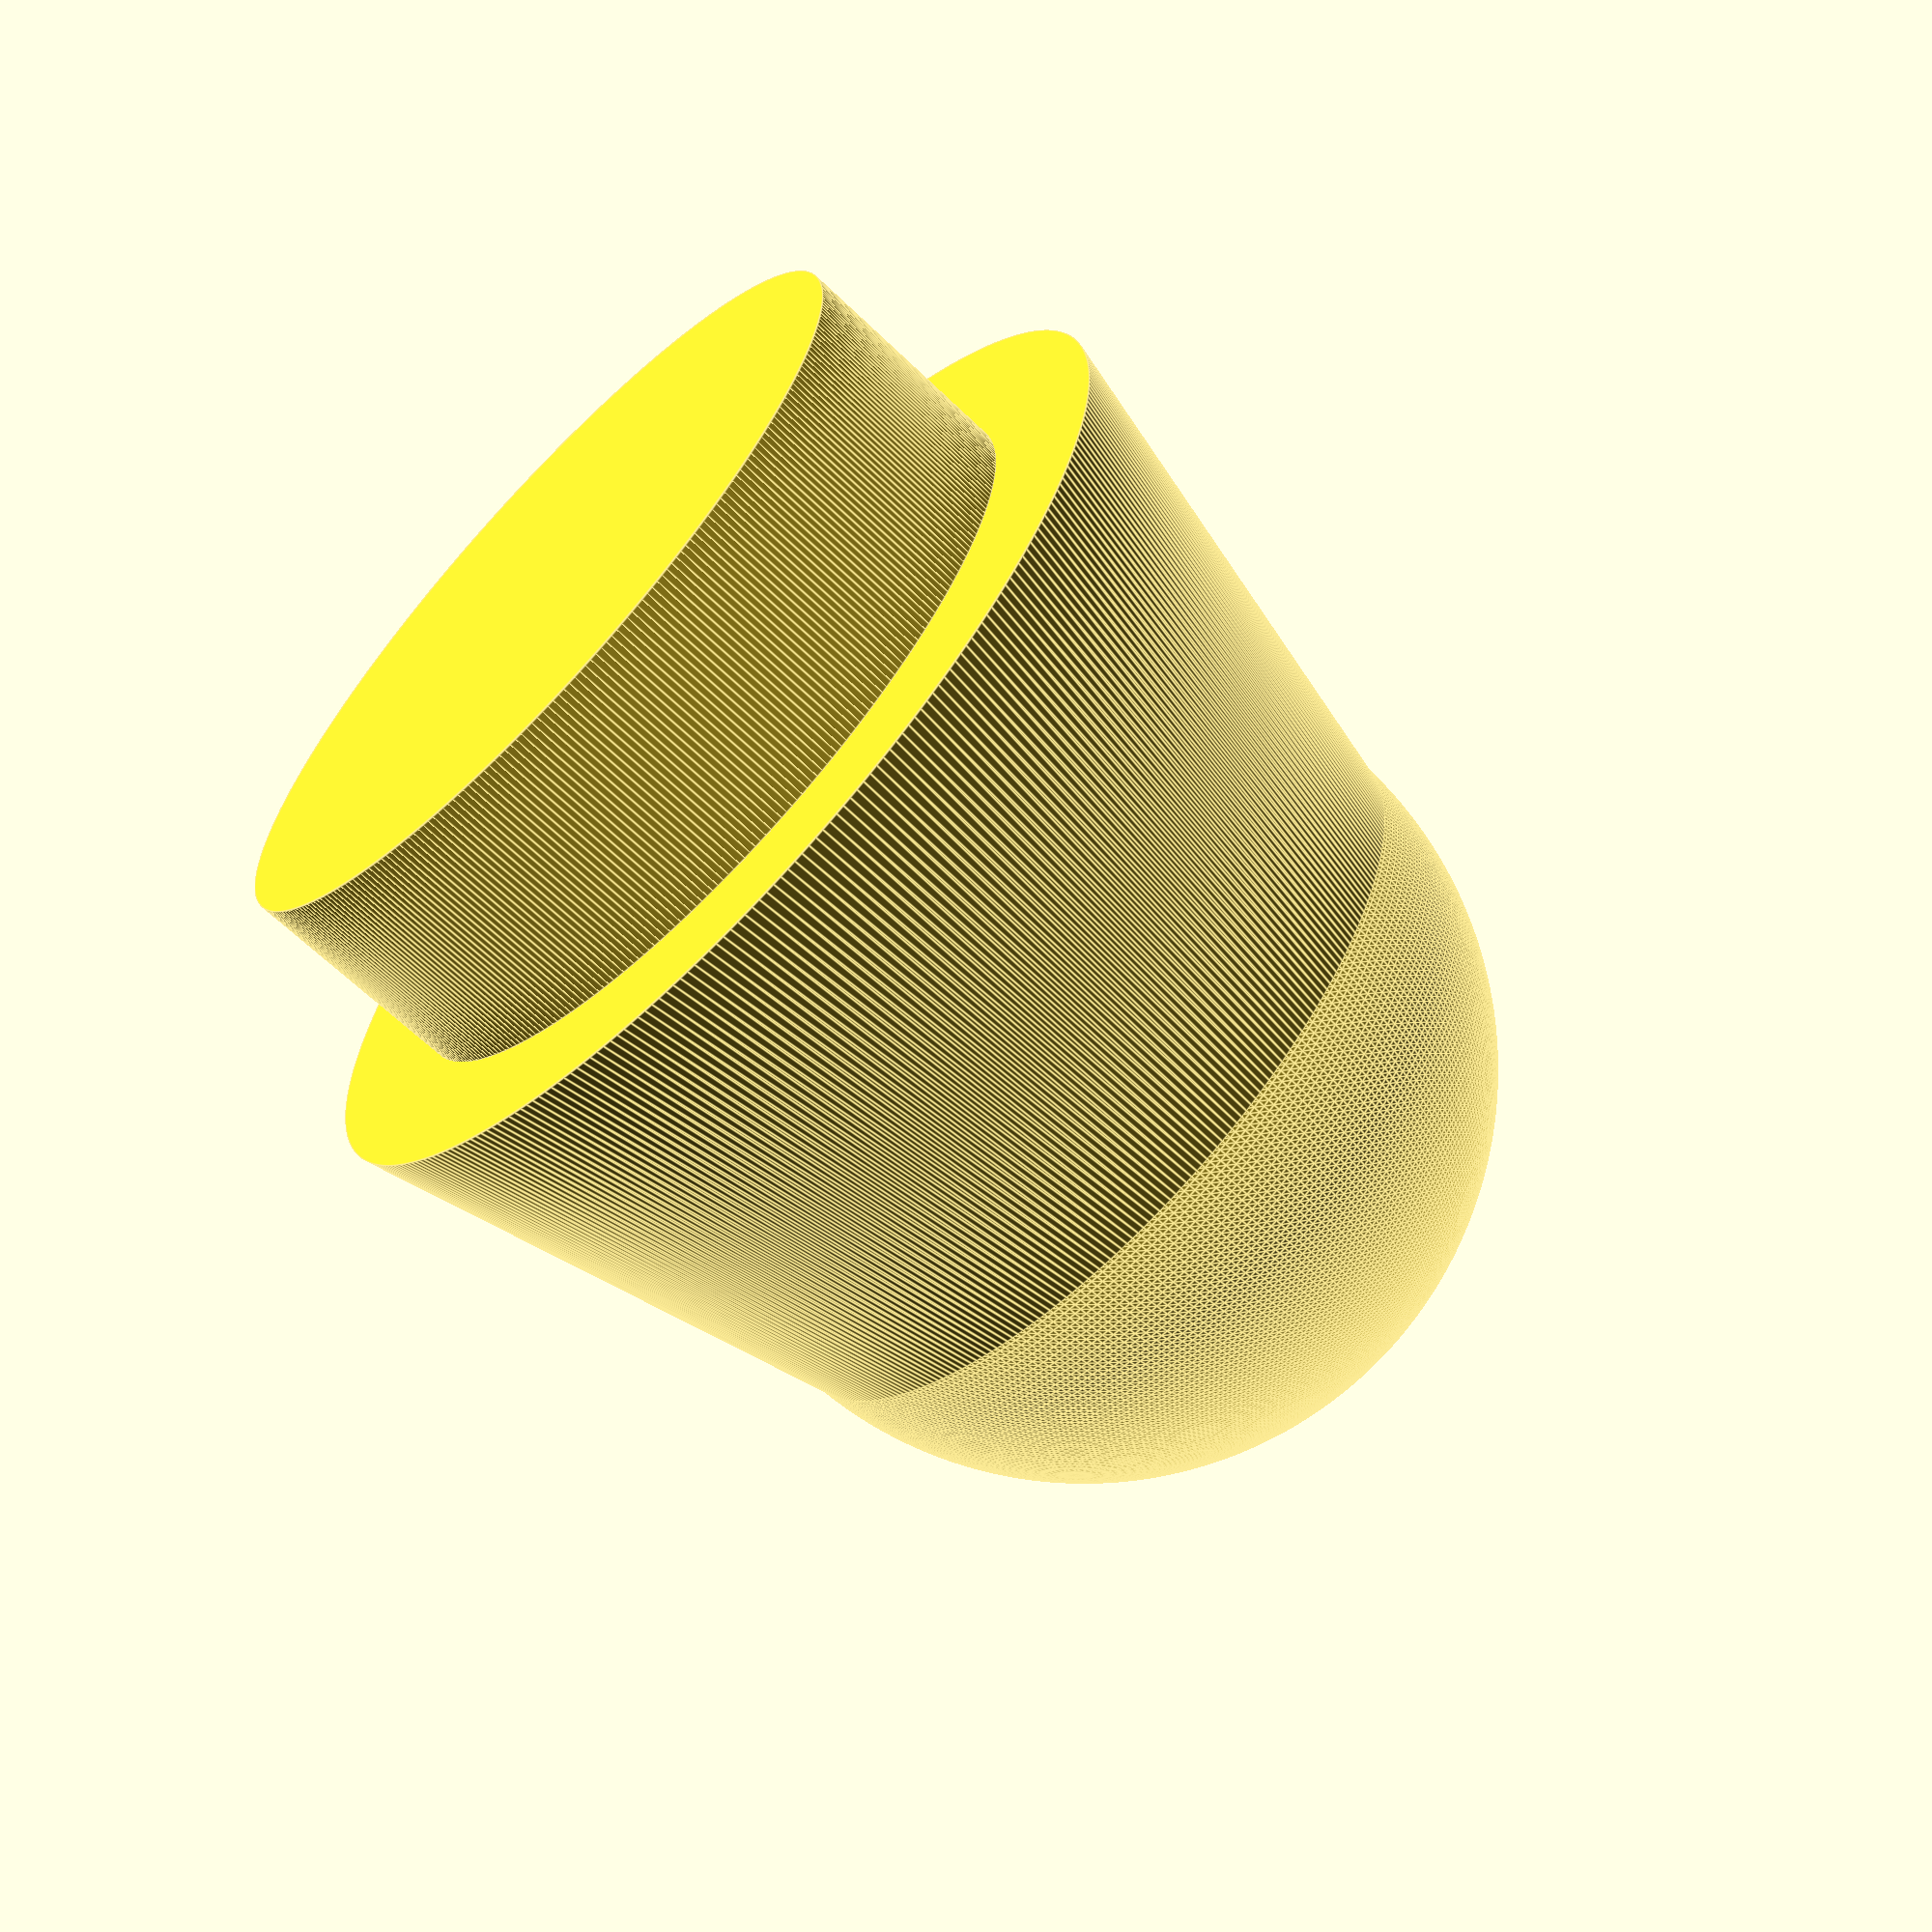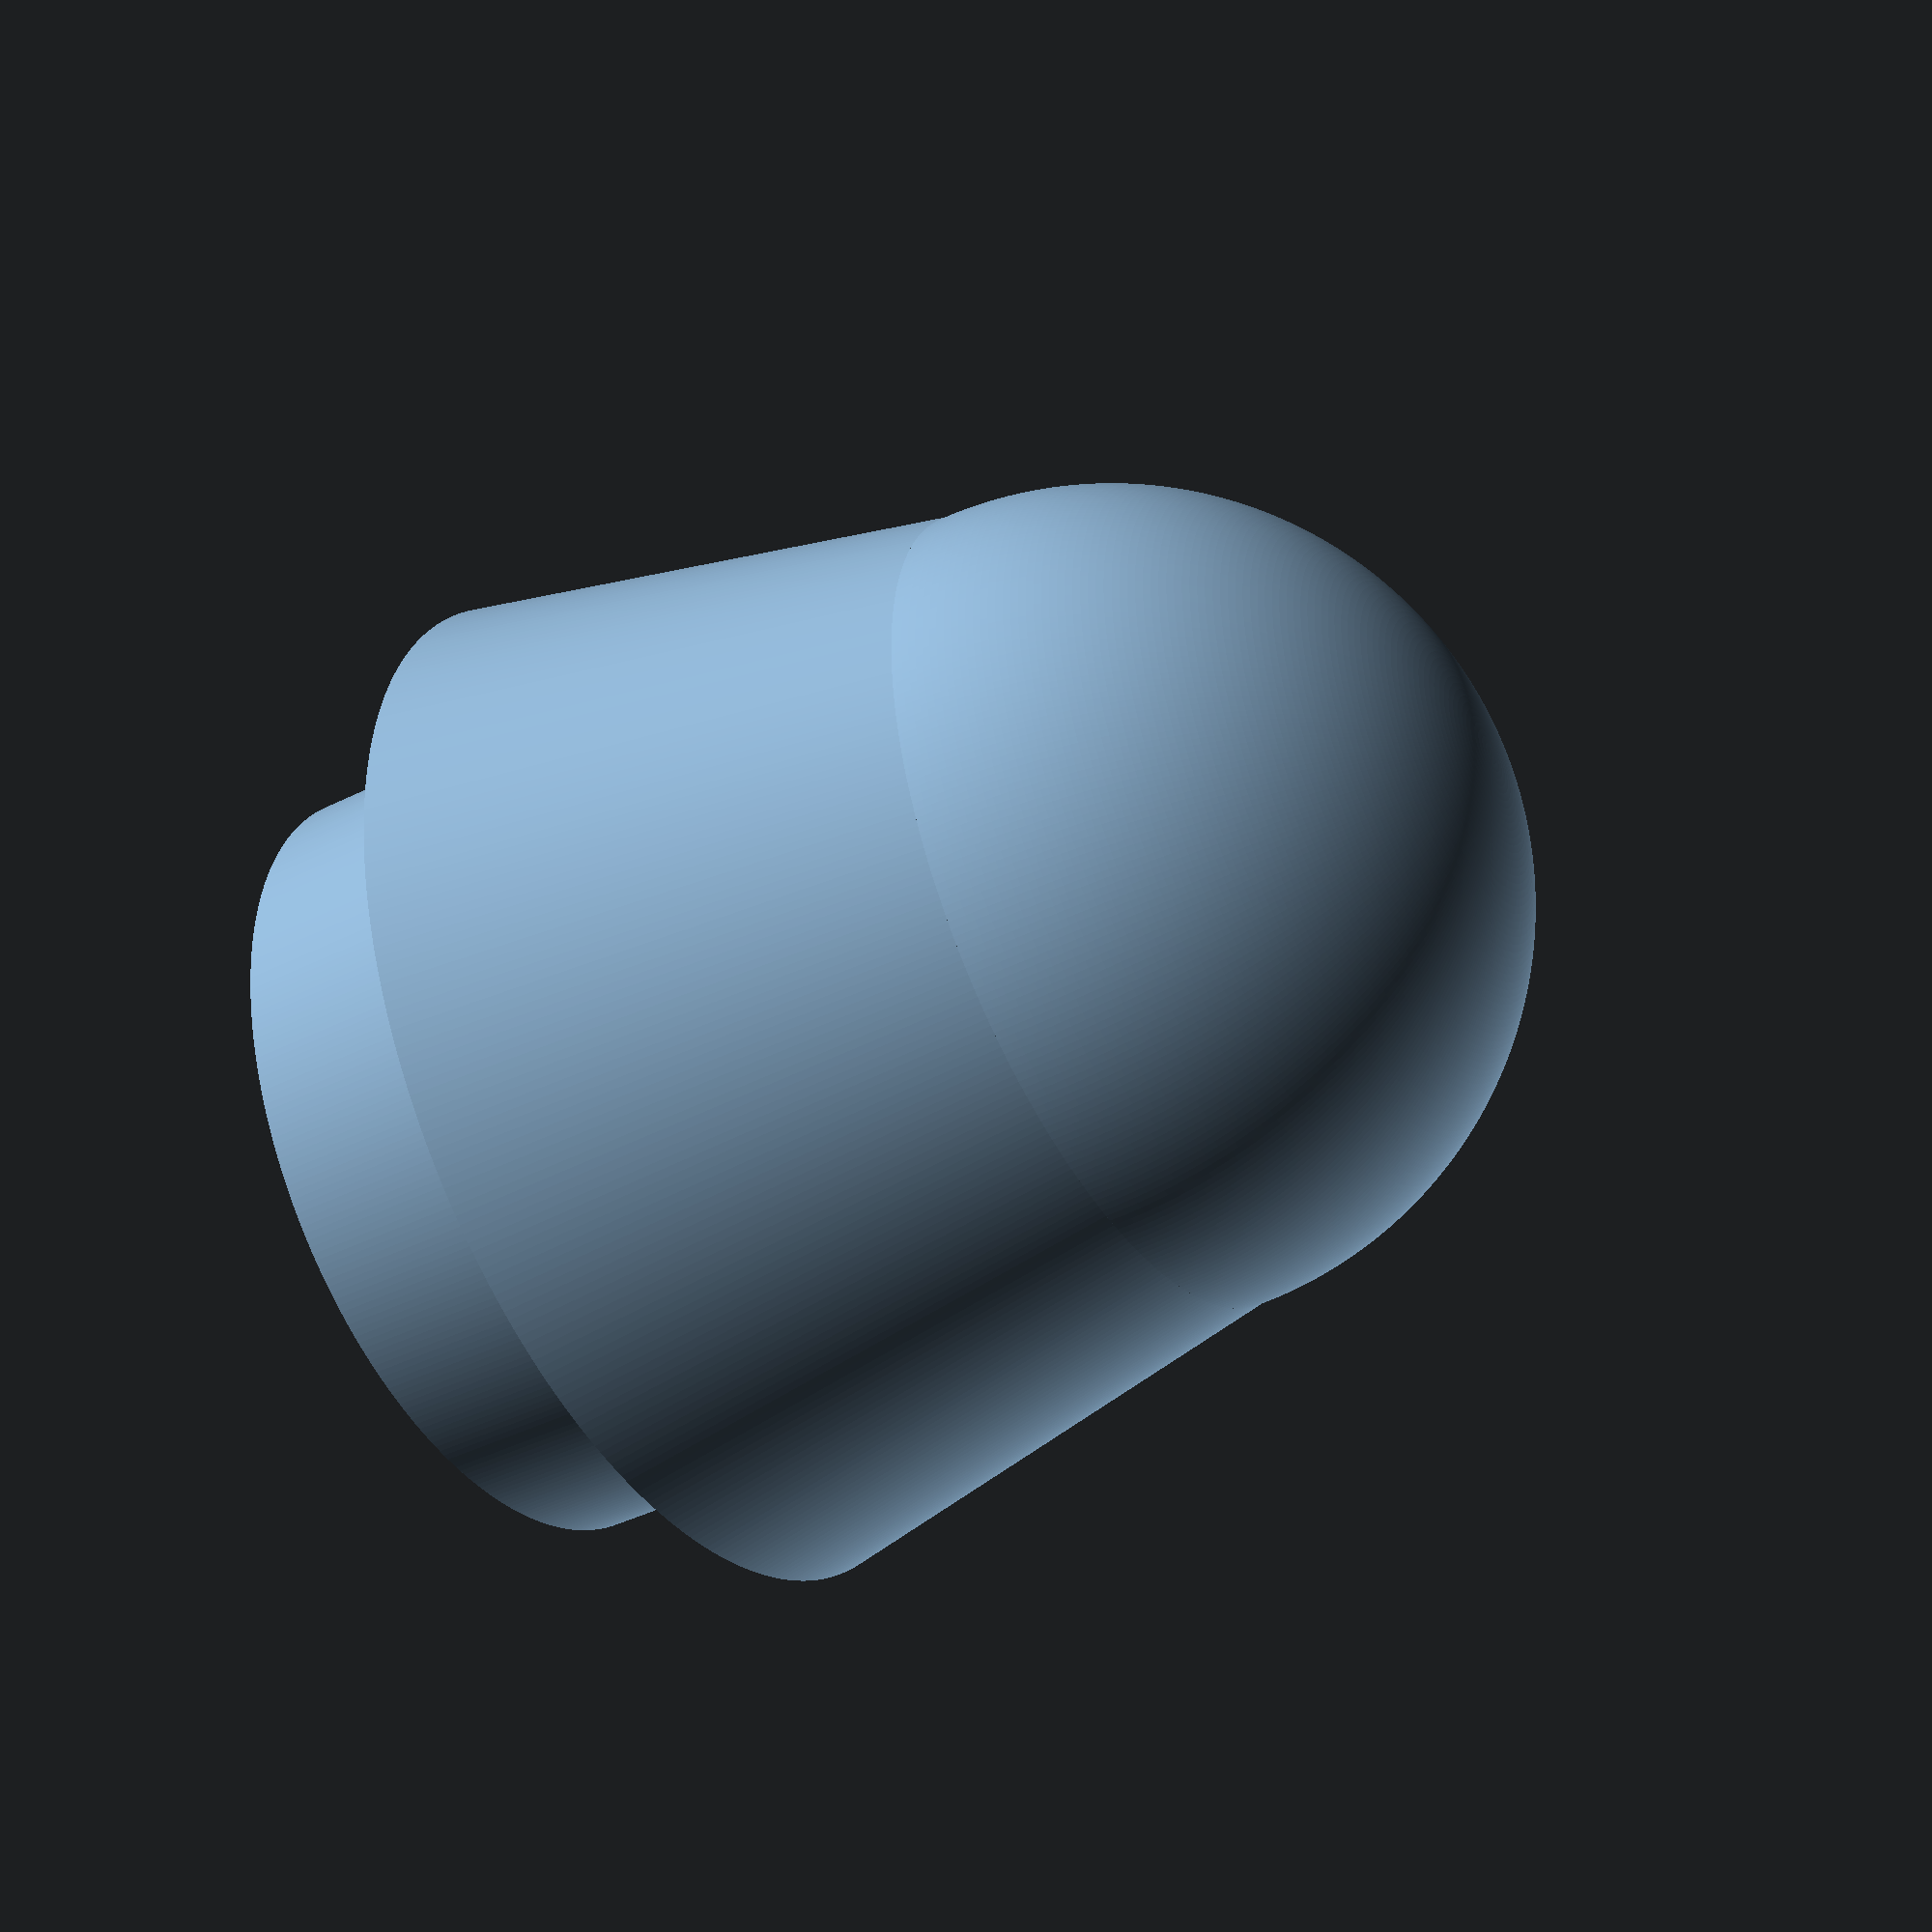
<openscad>
tol = 1;
screw_extra = 2;
fudge = 0.1;
$fa = 1;
$fs = 0.1;

servo_length = 22.58;
servo_height = 12.28;
flange_thickness = 2.38;
flange_to_back = 17.82 - flange_thickness;
flange_to_front = 4.36;
mounting_hole_diamter = 2.13;
hole_out_dist = 30.28;
hole_center_dist = hole_out_dist - mounting_hole_diamter;
screw_length = 9.42;
buffer_length = 3;

plate_thickness = screw_length + screw_extra;
plate_length = hole_center_dist + mounting_hole_diamter + 2*buffer_length;
plate_height = servo_height + + 2*buffer_length;
inner_length = servo_length + tol*2;
inner_height = servo_height + tol*2;

module servo_mount_plate() {
    difference() {
        cube([plate_length,plate_thickness,plate_height], true);
        translate([0, 0, buffer_length/2]) cube([inner_length,plate_thickness + fudge, inner_height + buffer_length + fudge], true);
        translate([-hole_center_dist/2, (plate_thickness + fudge)/2, 0])
            rotate([90,0,0])
                cylinder(plate_thickness + fudge, d=mounting_hole_diamter, true);
        translate([hole_center_dist/2, (plate_thickness + fudge)/2, 0])
            rotate([90,0,0])
                cylinder(plate_thickness + fudge, d=mounting_hole_diamter, true);
    }
}

base_length = 90;
base_width = 90;
base_thickness = 4;
module base() {
        union() {
        translate([base_length/4 -fudge, 0, 0]) cube([base_length/2, base_width, base_thickness], center=true);
        cylinder(base_thickness, d=base_length, center=true);
        }
}


horn_diameter = 26.66;
horn_center = 11.35;
horn_tip = 4.25;
horn_in = 7.94;
horn_thickness = 2.2;

module servo_horn() {
    union() {
    linear_extrude(horn_thickness,true) offset(r=0.4)
    union() {
        square(horn_in, true);
        for (i = [0 : 90 : 270])
            union() {
            rotate([0, 0, i]) translate([horn_diameter/2 - horn_tip/2, 0, 0])circle(d=horn_tip);
             rotate([0, 0, i]) polygon(points=[[-horn_in/2, horn_in/2],[horn_in/2, horn_in/2],[horn_tip/2, (horn_diameter/2 - horn_tip/2)],[-horn_tip/2, (horn_diameter/2 - horn_tip/2)]]);
            }
    }
    cylinder(h = 100, d=7, center=true);
}
}

wheel_diameter = 60;
wheel_thickness = 5;
wheel_cut_diameter = 12;
module wheel() {
    difference() {
        translate([0, 0, 0]) cylinder(wheel_thickness,d=wheel_diameter, true);
        translate([0, 0, wheel_thickness - horn_thickness + fudge])servo_horn();
        for (i = [0 : 45 : 360-45])
             rotate([0, 0, i]) translate([wheel_diameter/2 - wheel_cut_diameter/2 - buffer_length, 0, -fudge])cylinder(wheel_thickness + 2*fudge,d=wheel_cut_diameter, true);
    }
}

post_diameter = 15;
cone_extenstion = 2;

triangle_width = 20;
triangle_height = 10;
triangle_offset = 5;
triangle_thickness = 100;
module round_triangle() {
    translate([-triangle_height-2*triangle_offset, 0, -triangle_thickness/2]) linear_extrude(triangle_thickness) offset(triangle_offset, chamfer) translate([0, -triangle_width/2, 0])polygon([[0, 0], [0, triangle_width], [triangle_height, triangle_width/2]]);
}

module robot() {
    difference() {
    union() {
        translate([base_length/2 - plate_length/2, base_width / 2 - plate_thickness/2, plate_height/2 + base_thickness/2 - fudge]) servo_mount_plate();
        translate([base_length/2 - plate_length/2, - (base_width / 2 - plate_thickness/2), plate_height/2 + base_thickness/2 - fudge]) servo_mount_plate();
        base();
    }
    translate([-base_length/2 + post_diameter /2 + cone_extenstion, 0, -(base_thickness/2 + fudge)]) cylinder(base_thickness + 2*fudge,d=post_diameter,true);
    round_triangle(); 
    rotate([0, 0, 180]) translate([0, 0, 0]) round_triangle();
    rotate([0, 0, 90]) union(){
        round_triangle(); 
        rotate([0, 0, 180]) translate([0, 0, 0]) round_triangle();
    }
    }
}

module drag() {
    translate([0, 0, post_diameter/2])
    union() {
        offset = plate_height/2 + base_thickness;
        needed = wheel_diameter / 2 - offset - post_diameter/2;
        cylinder(needed,d1=post_diameter,d2=post_diameter+2*cone_extenstion,true);
        translate([0, 0, needed]) cylinder(base_thickness + fudge,d=post_diameter - tol/2 ,true);
        sphere(d=post_diameter);
    }
}
//servo_horn();
//wheel();
//robot();
//base();
//round_triangle();
drag();
//servo_mount_plate();
</openscad>
<views>
elev=243.6 azim=88.7 roll=134.4 proj=p view=edges
elev=223.1 azim=22.5 roll=59.4 proj=p view=solid
</views>
